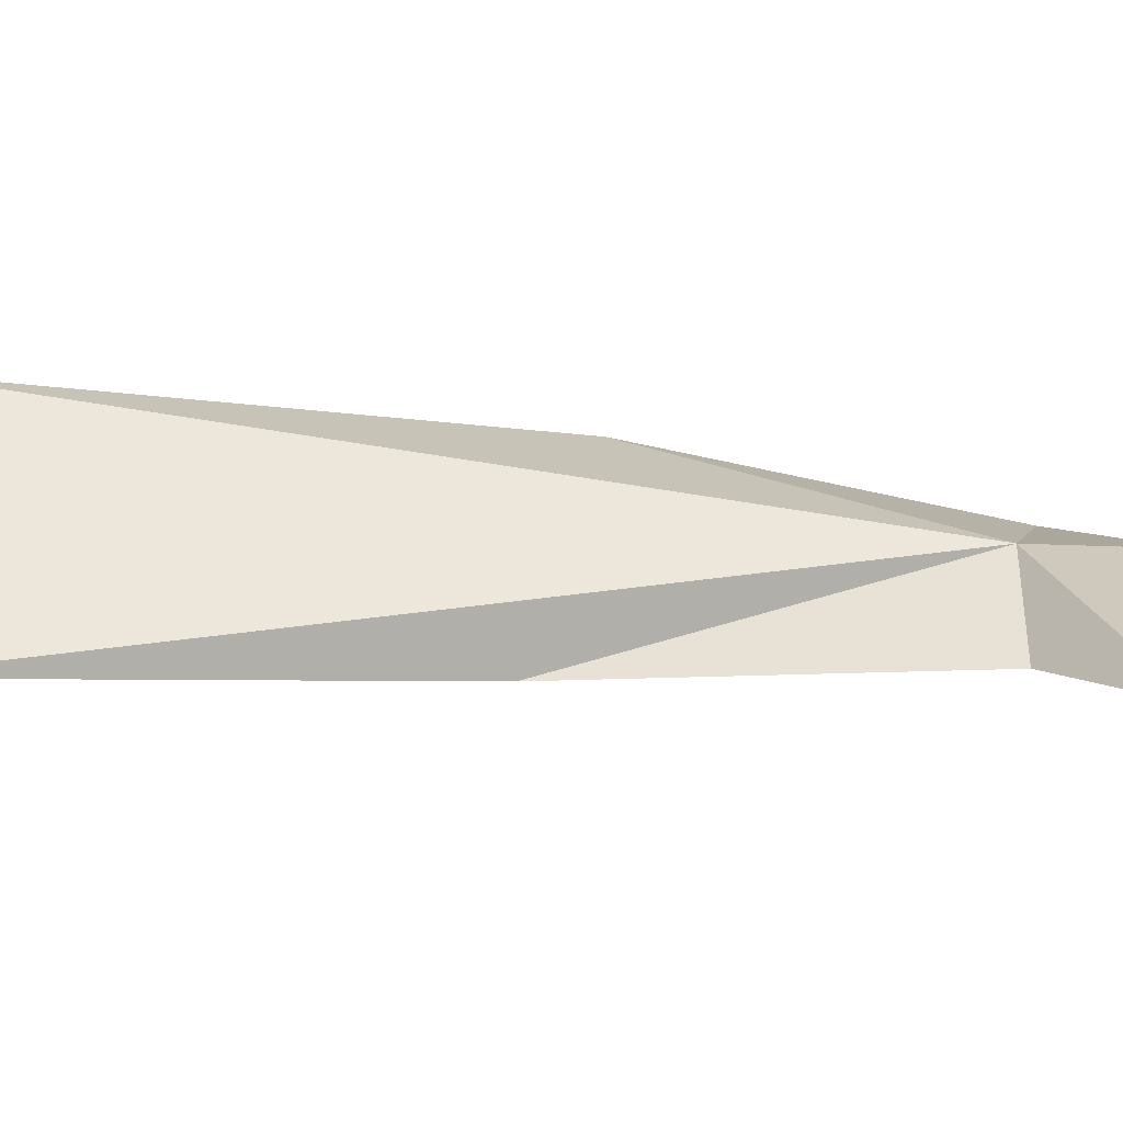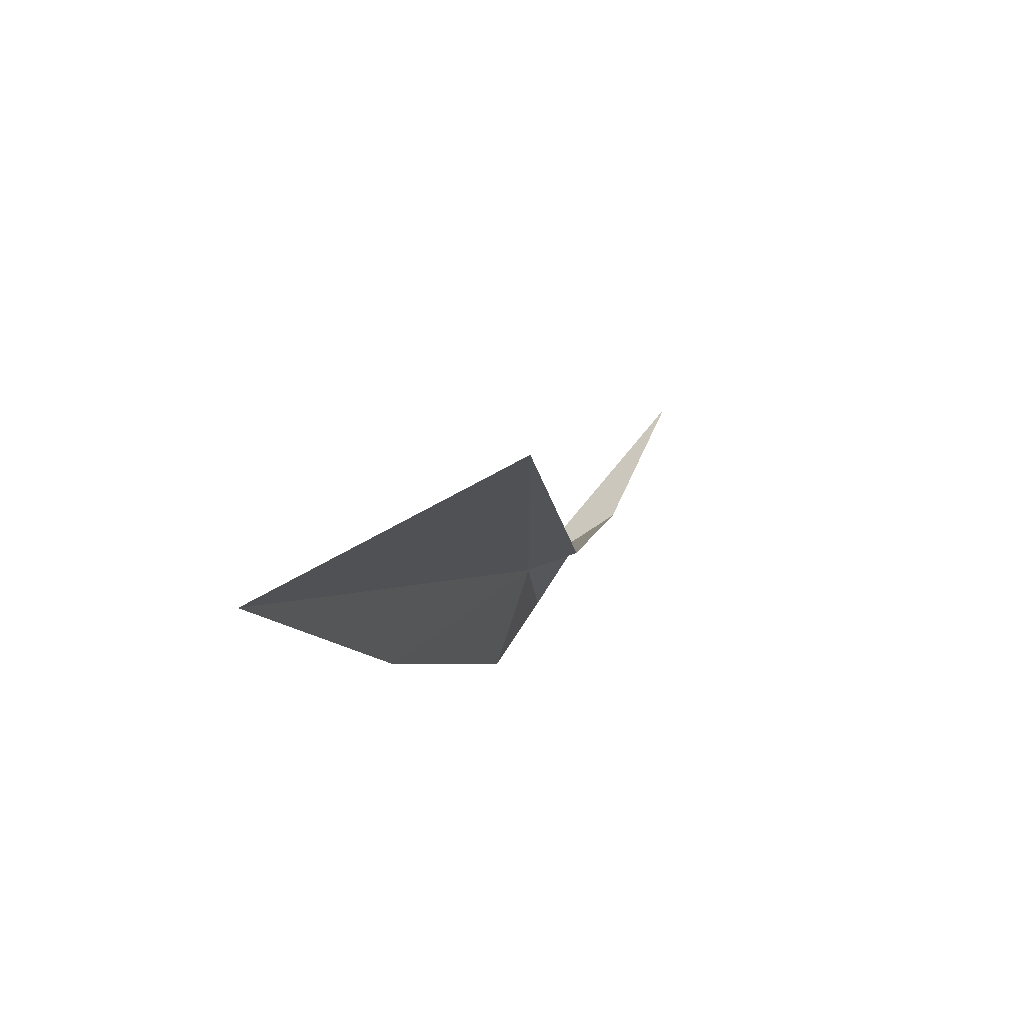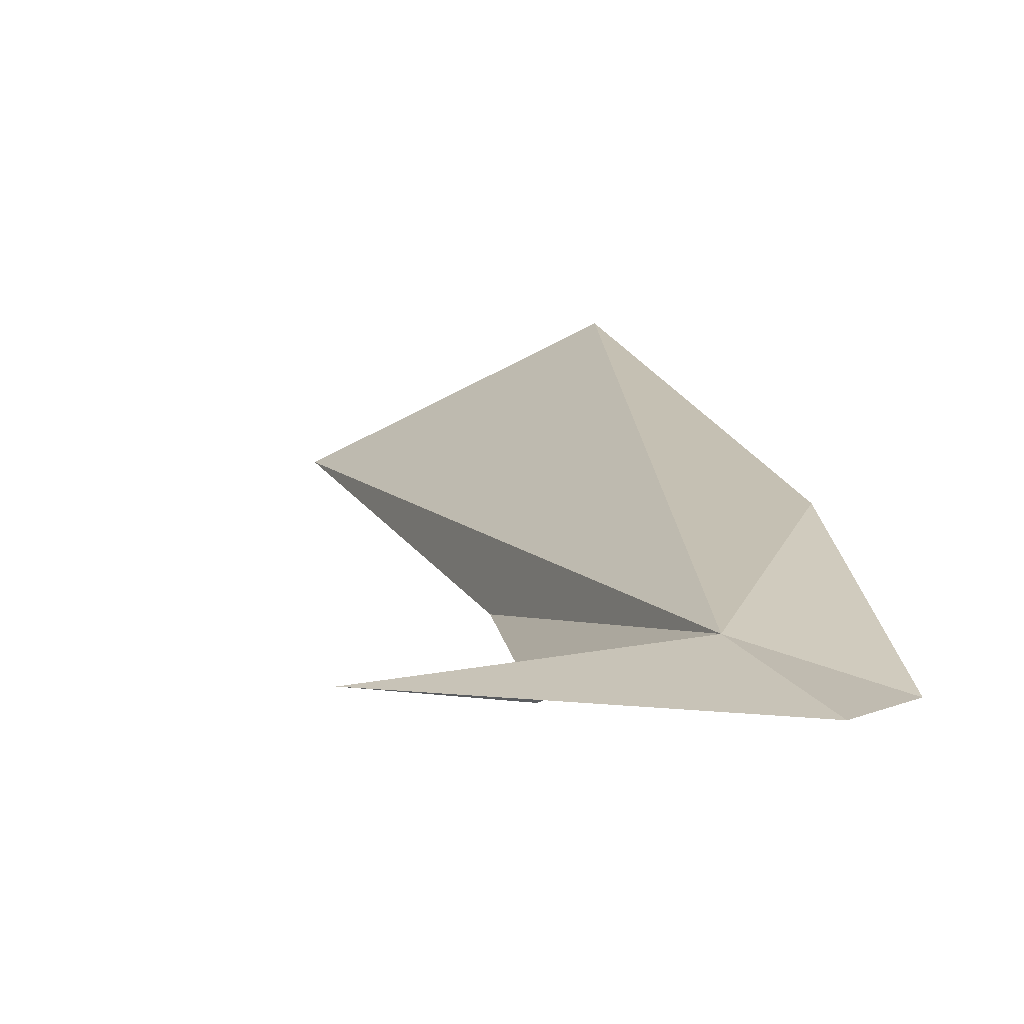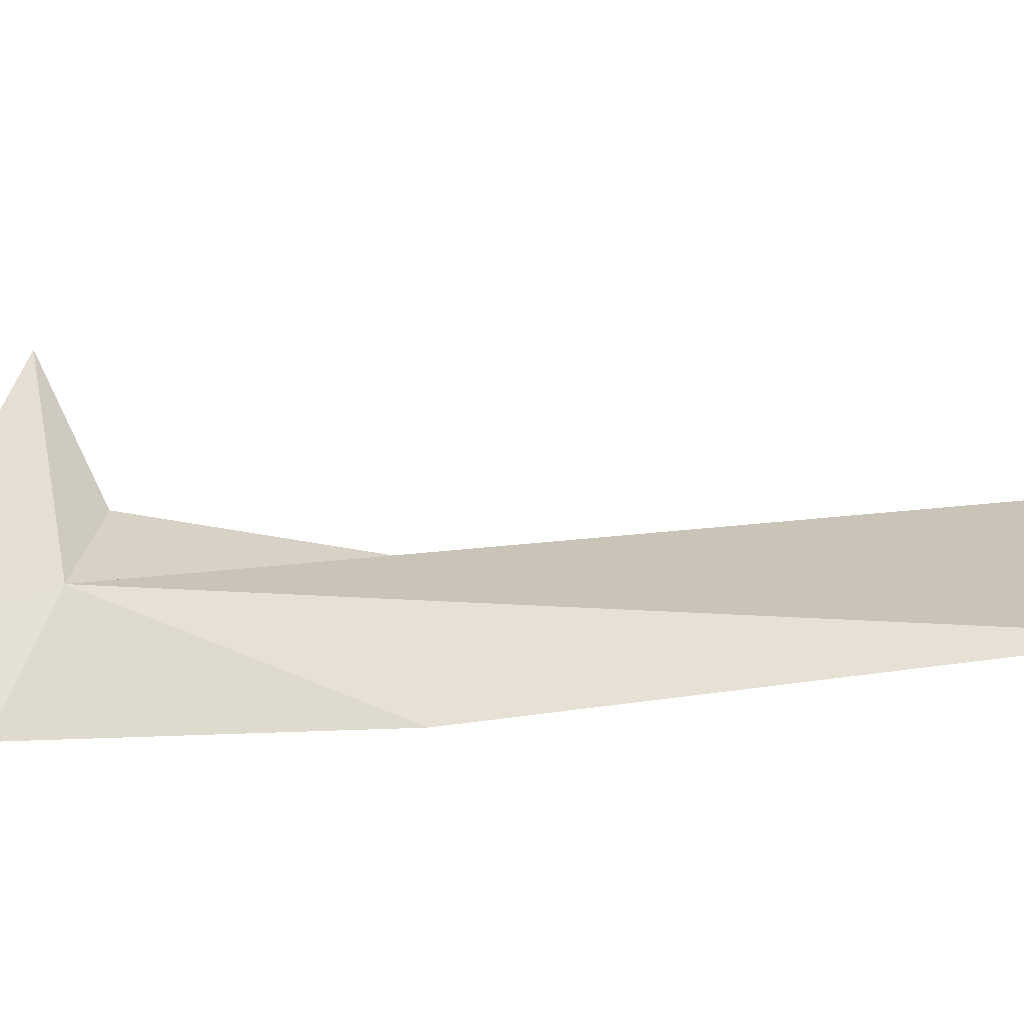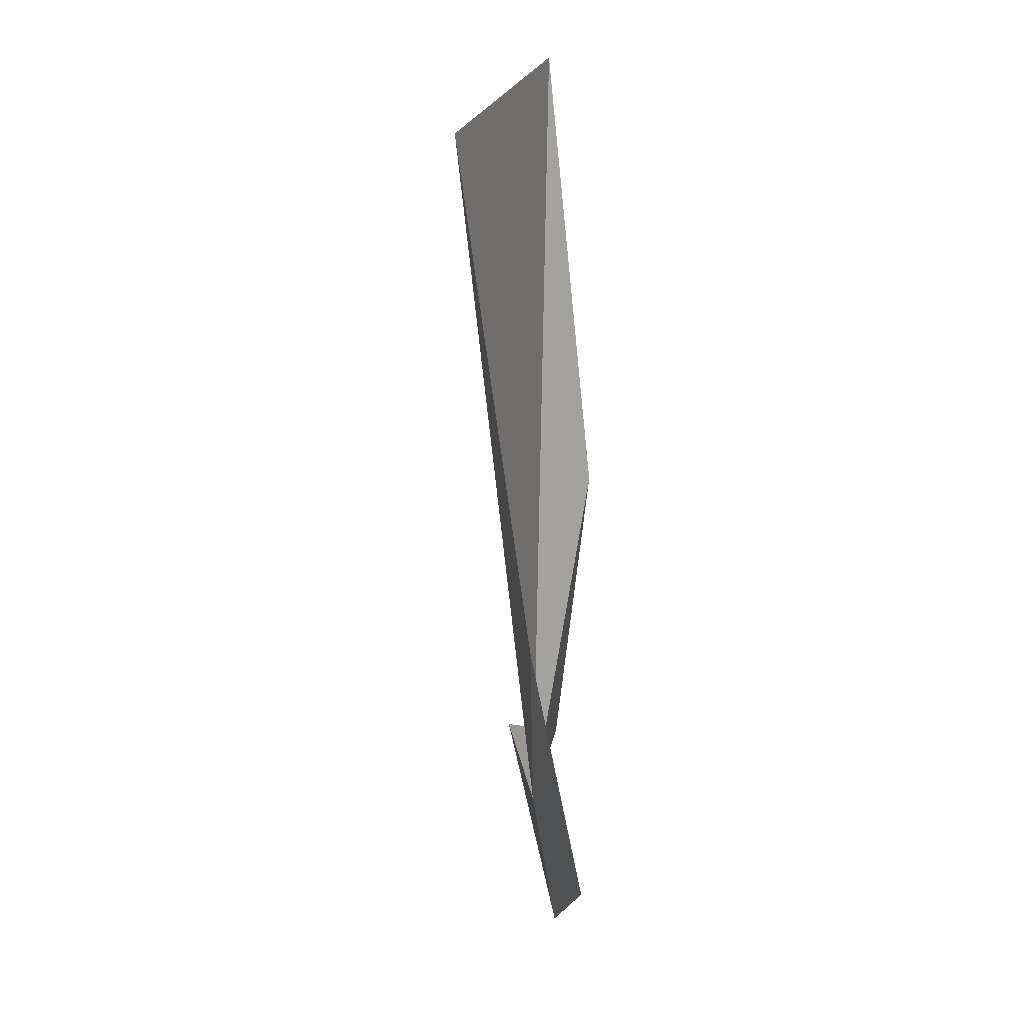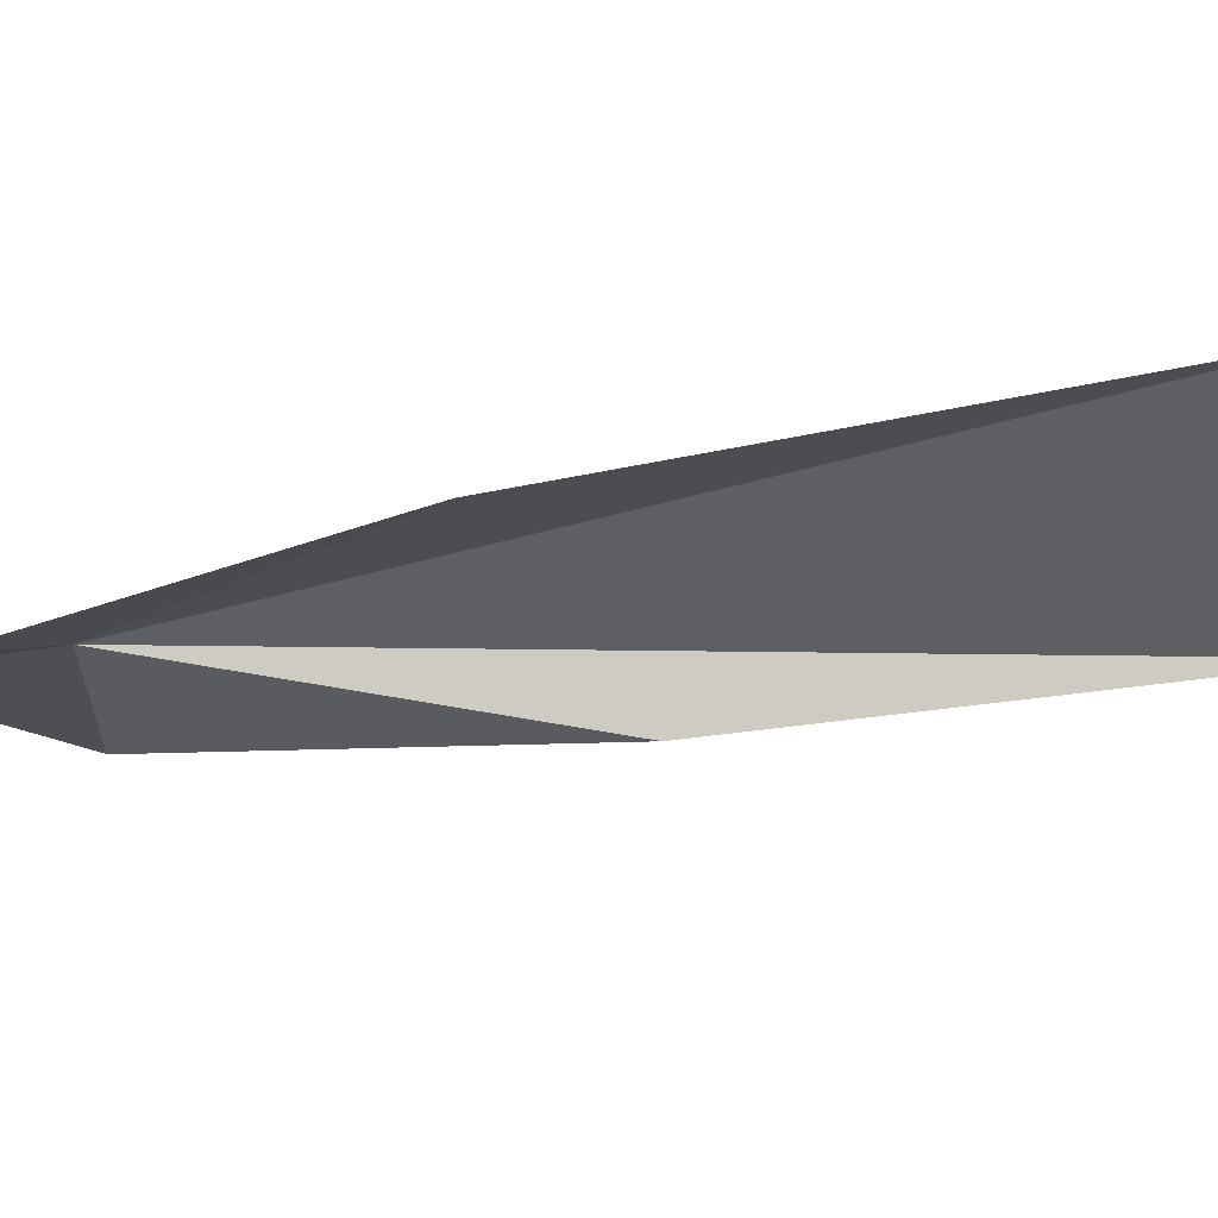
<metadata>
{"format":"obj","ext":"obj","renderer":"f3d","projection":"perspective","resolution":1024,"background":"white","views":[{"elev":23.1,"azim":74.2,"up":"+Y"},{"elev":79.8,"azim":-51.5,"up":"+Z"},{"elev":10.3,"azim":155.9,"up":"+Y"},{"elev":45.5,"azim":-99.2,"up":"+Y"},{"elev":14.7,"azim":-97.0,"up":"+Z"},{"elev":-16.1,"azim":-91.0,"up":"+Y"}]}
</metadata>
<code>
v 25.12 12.9 5.639
v 29.58 11.25 7.046
v 25.16 10.53 20.05
v 17.06 14.1 15.16
v 20.79 11.41 3.031
v 14.43 17.14 35.23
v 24.26 12.46 37.48
v 35.63 12.69 5.183
v 24.78 11.95 -5.96e-08
f 1 3 2
f 1 5 4
f 1 4 6
f 1 7 3
f 1 6 7
f 1 2 8
f 1 8 9
f 1 9 5

</code>
